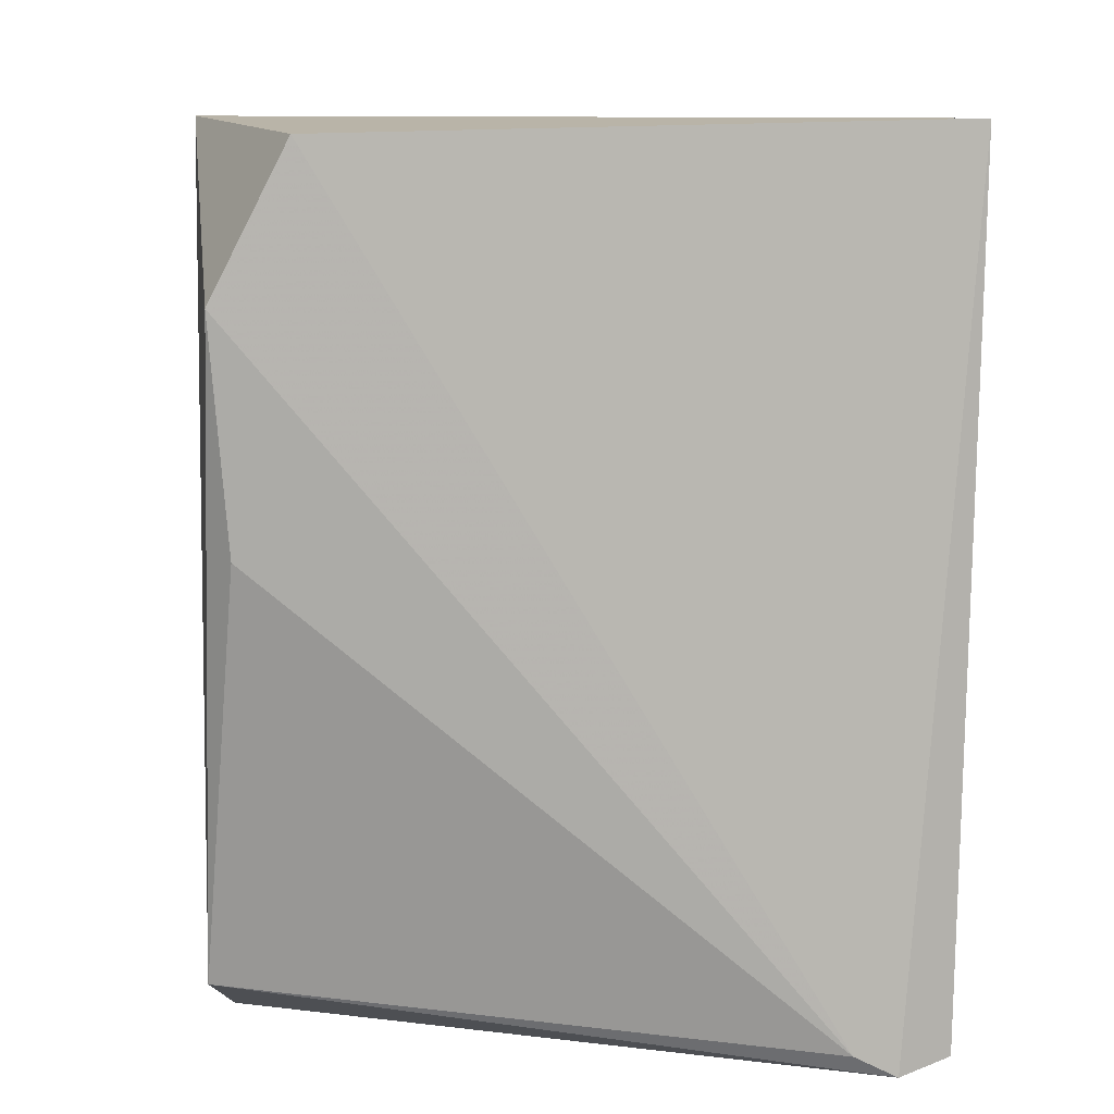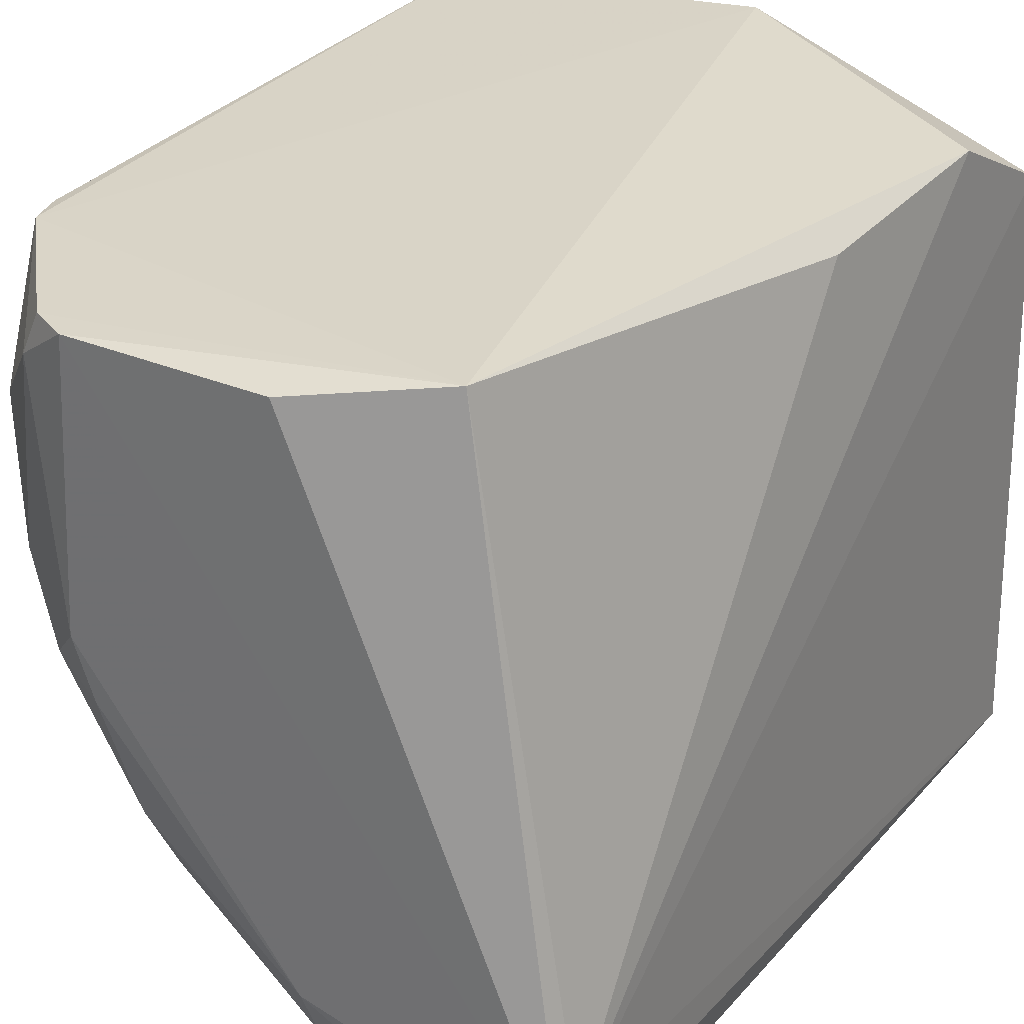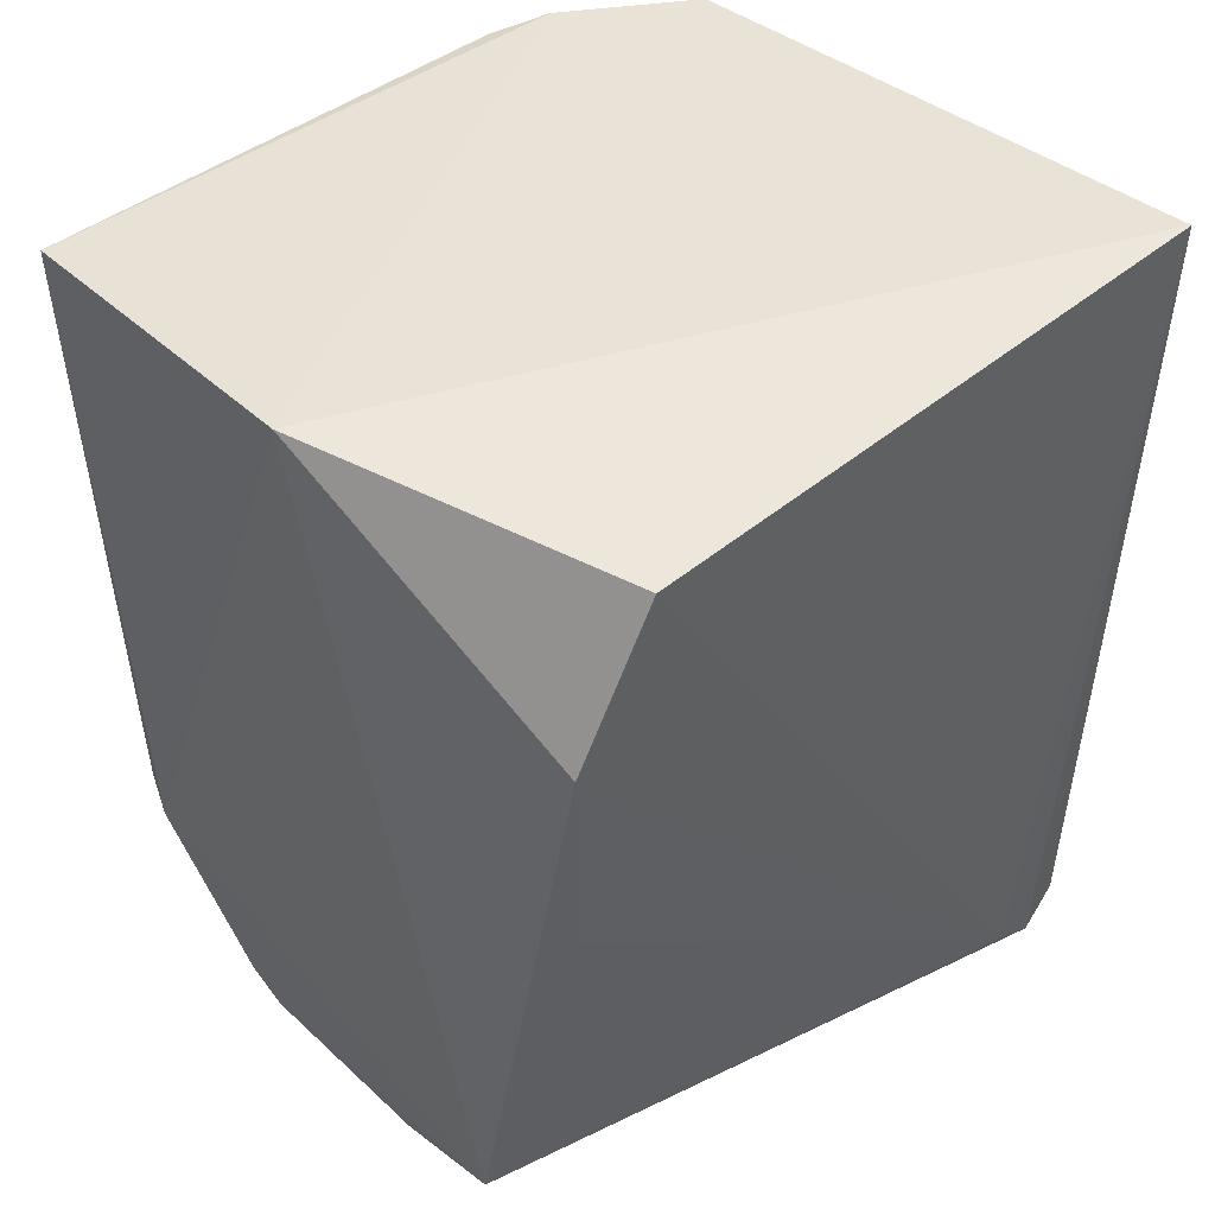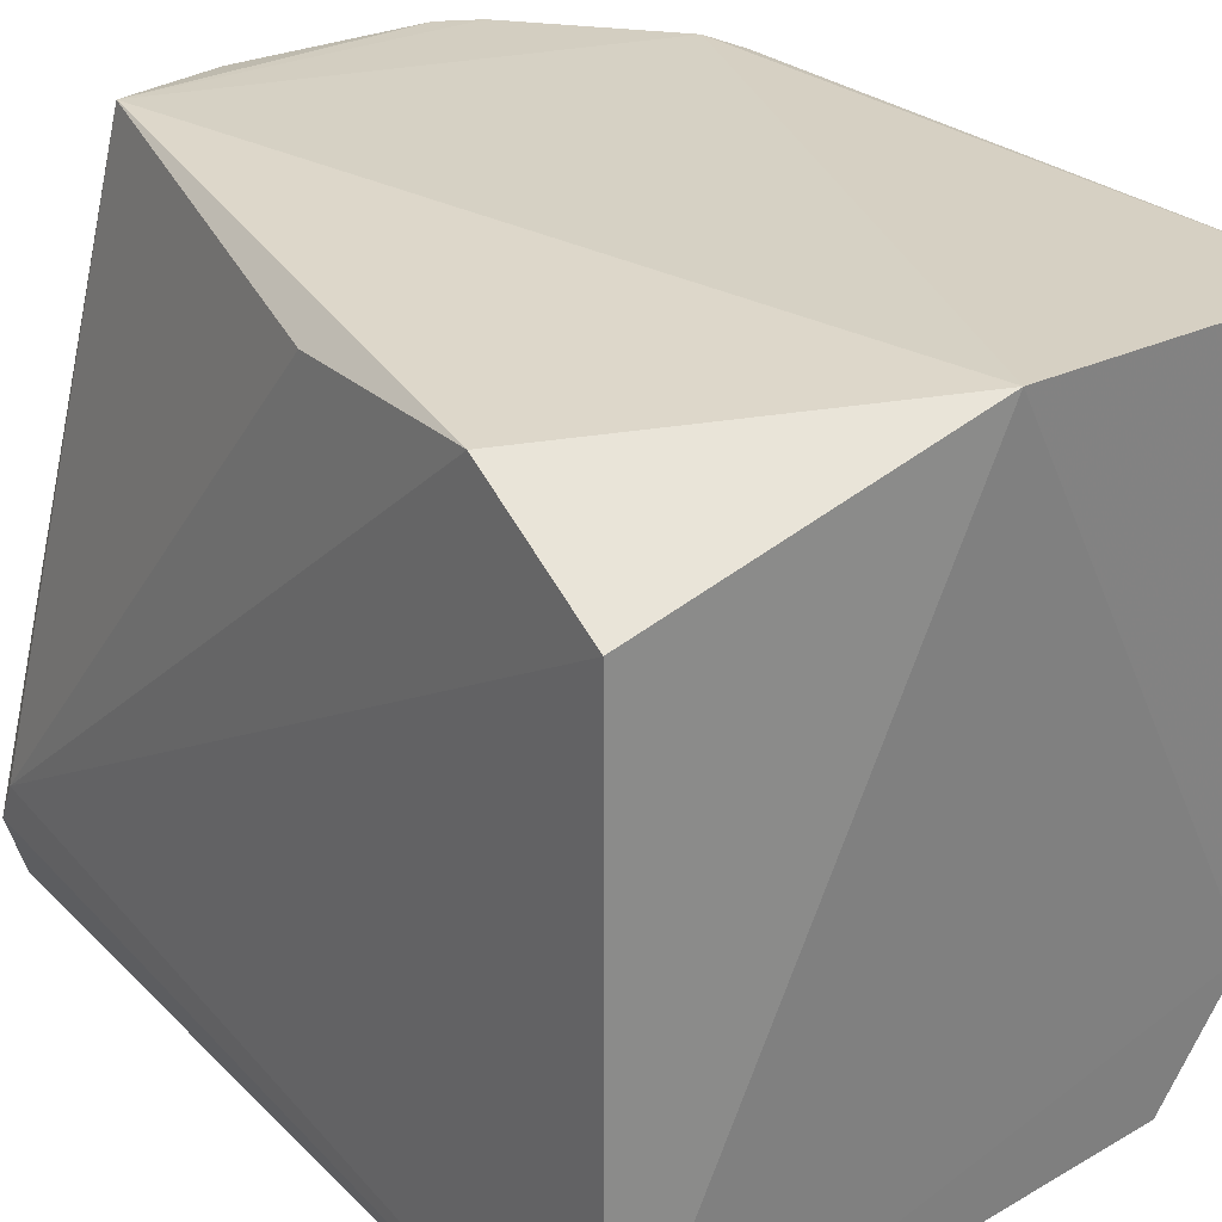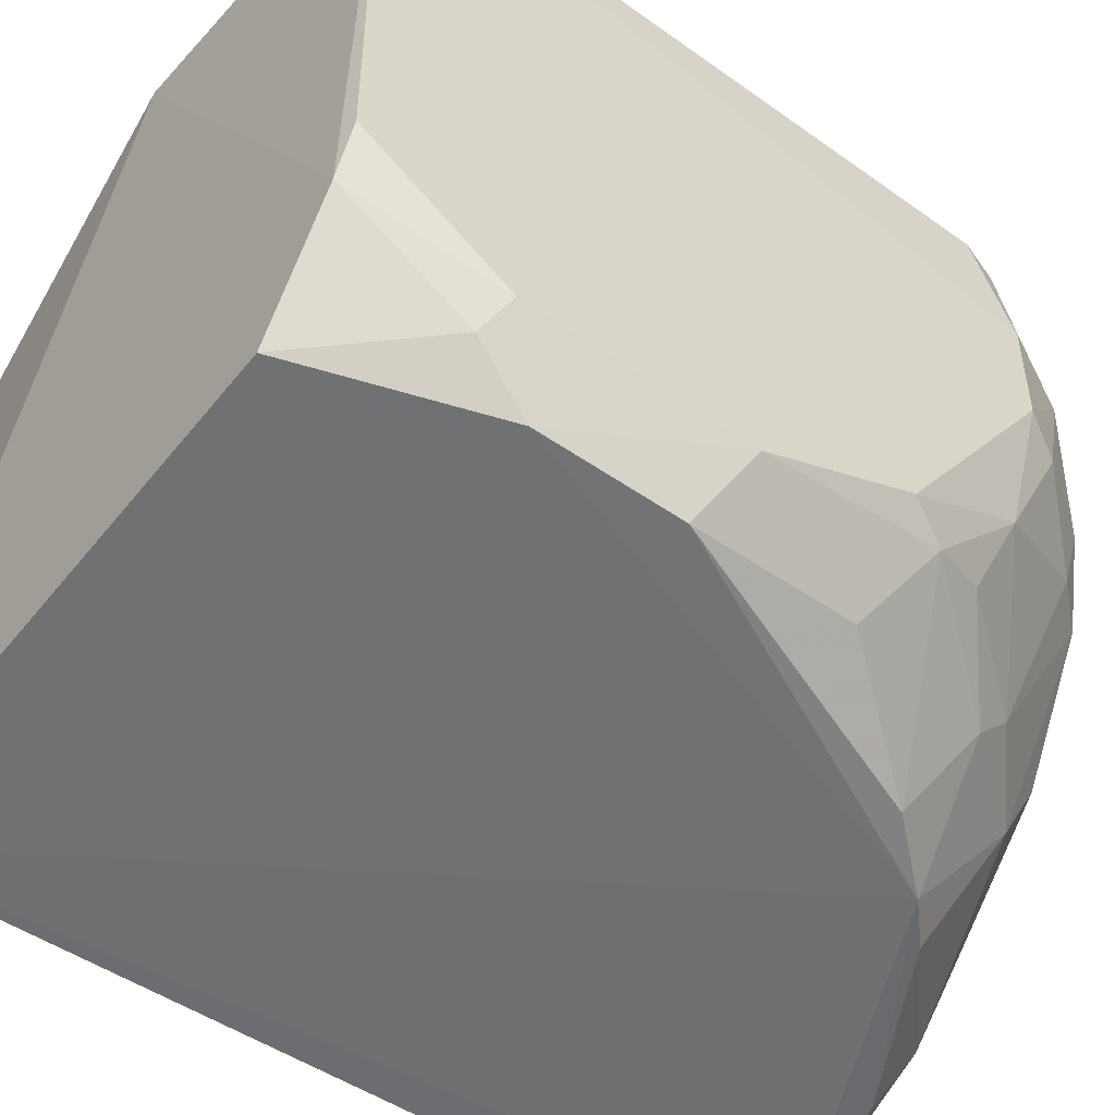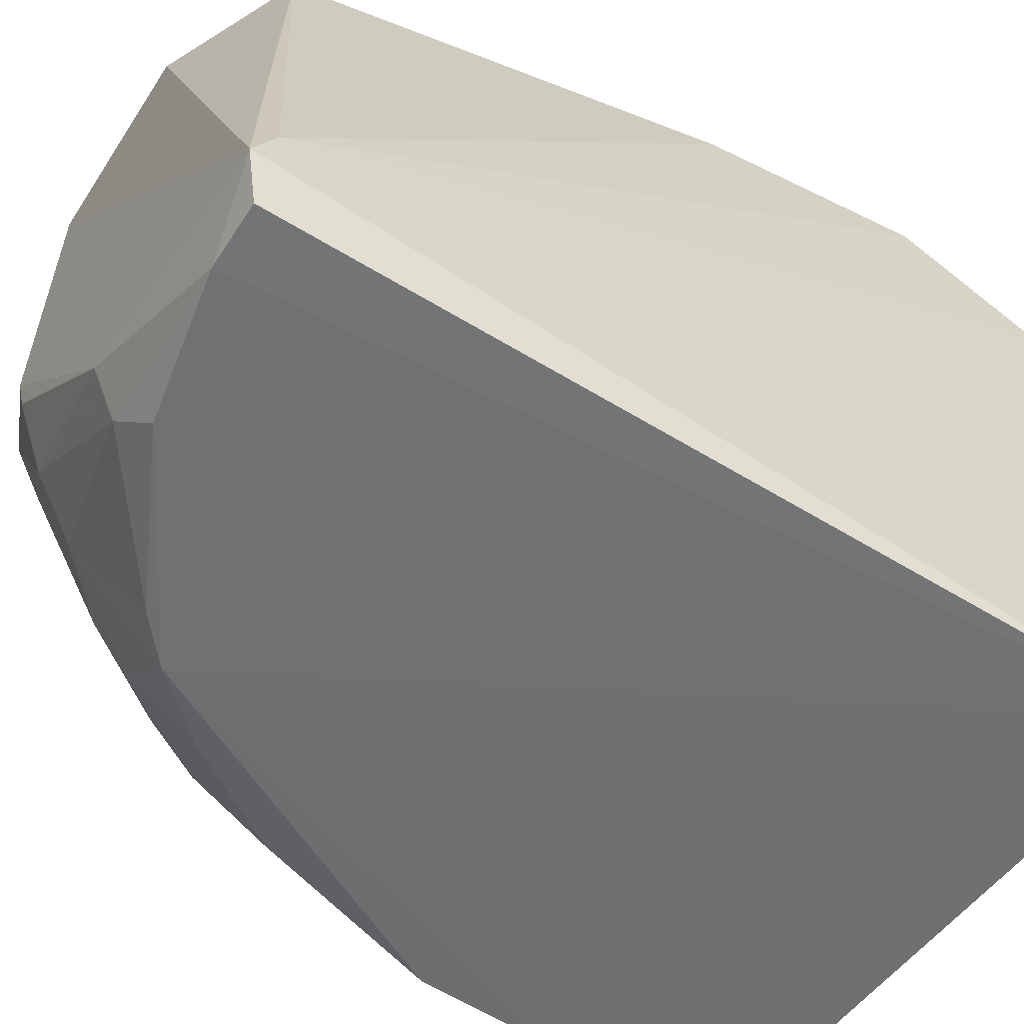
<metadata>
{"format":"obj","ext":"obj","renderer":"f3d","projection":"perspective","resolution":1024,"background":"white","views":[{"elev":8.6,"azim":85.5,"up":"+Y"},{"elev":29.8,"azim":32.0,"up":"+Z"},{"elev":45.1,"azim":46.0,"up":"+Y"},{"elev":28.6,"azim":143.6,"up":"+Z"},{"elev":-53.9,"azim":-126.0,"up":"+Z"},{"elev":-56.3,"azim":56.8,"up":"+Z"}]}
</metadata>
<code>
v -0.5975 -0.7919 -0.3124
v -0.5077 0.3308 0.7089
v -0.9987 0.2941 0.6801
v -0.4183 -0.9828 0.6724
v -0.03186 0.3175 -0.3492
v -0.8392 0.2818 -0.3212
v -0.982 -0.7335 0.3076
v -0.03186 -0.984 -0.2538
v -0.05596 0.0733 0.6727
v -0.7784 -0.9484 0.6691
v -0.9804 -0.2609 -0.1935
v -0.2223 -0.8888 0.6984
v -0.7172 -0.9742 0.1599
v -0.04751 0.2962 0.5587
v -0.9591 -0.7395 0.67
v -0.1419 -0.9602 -0.3296
v -0.987 0.2784 -0.04936
v -0.9163 -0.6399 -0.07243
v -0.9224 -0.2016 -0.3127
v -0.08035 -0.2636 0.6468
v -0.8636 -0.9107 0.3076
v -0.685 -0.8769 -0.1331
v -0.6579 -0.7367 -0.3173
v -0.419 -0.9786 -0.17
v -0.9543 0.09606 -0.2558
v -0.04938 -0.9614 -0.3306
v -0.9833 -0.6751 0.6637
v -0.03186 -0.9522 -0.1904
v -0.7188 -0.9795 0.6698
v -0.8866 -0.4651 -0.2463
v -0.9605 0.2833 -0.1415
v -0.9242 -0.8534 0.4859
v -0.8613 -0.8776 0.1892
v -0.9782 -0.4956 -0.07442
v -0.4202 -0.9413 -0.2547
v -0.8019 -0.7299 -0.1621
v -0.6856 -0.9375 -0.01656
v -0.9838 0.06622 -0.1962
v -0.7435 -0.6421 -0.3088
v -0.9451 -0.6977 0.07304
v -0.8076 -0.9467 0.6079
v -0.9843 -0.7354 0.4864
v -0.7477 -0.9761 0.2491
v -0.9249 0.007246 -0.3157
v -0.7989 -0.7837 -0.1004
v -0.8037 -0.9386 0.1893
v -0.9483 -0.5539 -0.1033
v -0.9505 -0.7905 0.2776
v -0.3603 -0.914 -0.316
f 16 35 49
f 7 3 11
f 4 8 12
f 9 2 12
f 5 2 14
f 2 9 14
f 2 3 15
f 12 2 15
f 10 12 15
f 9 12 20
f 5 16 23
f 1 22 23
f 16 8 24
f 5 8 26
f 16 5 26
f 8 16 26
f 15 3 27
f 8 5 28
f 12 8 28
f 5 14 28
f 14 9 28
f 9 20 28
f 20 12 28
f 8 4 29
f 4 12 29
f 12 10 29
f 24 8 29
f 11 19 30
f 3 2 31
f 2 5 31
f 5 6 31
f 17 3 31
f 6 25 31
f 7 11 34
f 22 1 35
f 16 24 35
f 23 22 36
f 24 13 37
f 22 35 37
f 35 24 37
f 11 3 38
f 3 17 38
f 17 31 38
f 31 25 38
f 19 23 39
f 30 19 39
f 23 36 39
f 7 34 40
f 10 15 41
f 29 10 41
f 15 32 41
f 32 21 41
f 3 7 42
f 27 3 42
f 15 27 42
f 7 32 42
f 32 15 42
f 13 24 43
f 24 29 43
f 41 21 43
f 29 41 43
f 6 5 44
f 19 11 44
f 5 23 44
f 23 19 44
f 25 6 44
f 11 38 44
f 38 25 44
f 36 22 45
f 18 36 45
f 33 40 45
f 40 18 45
f 21 33 46
f 37 13 46
f 22 37 46
f 13 43 46
f 43 21 46
f 45 22 46
f 33 45 46
f 11 30 47
f 34 11 47
f 36 18 47
f 30 39 47
f 39 36 47
f 40 34 47
f 18 40 47
f 32 7 48
f 21 32 48
f 33 21 48
f 7 40 48
f 40 33 48
f 23 16 49
f 1 23 49
f 35 1 49

</code>
